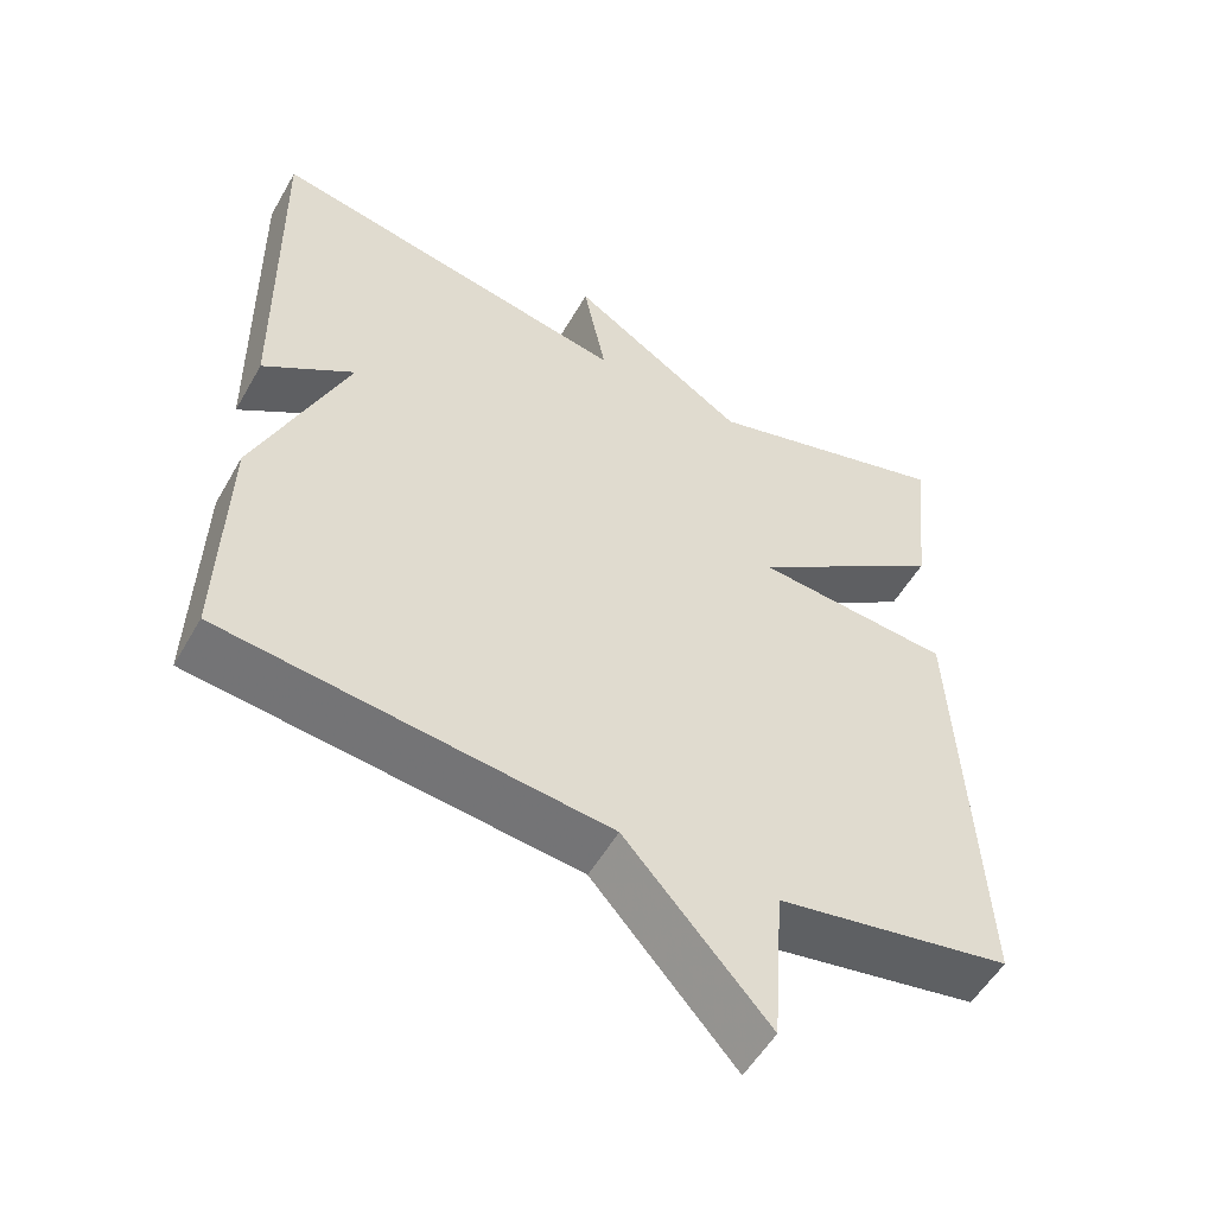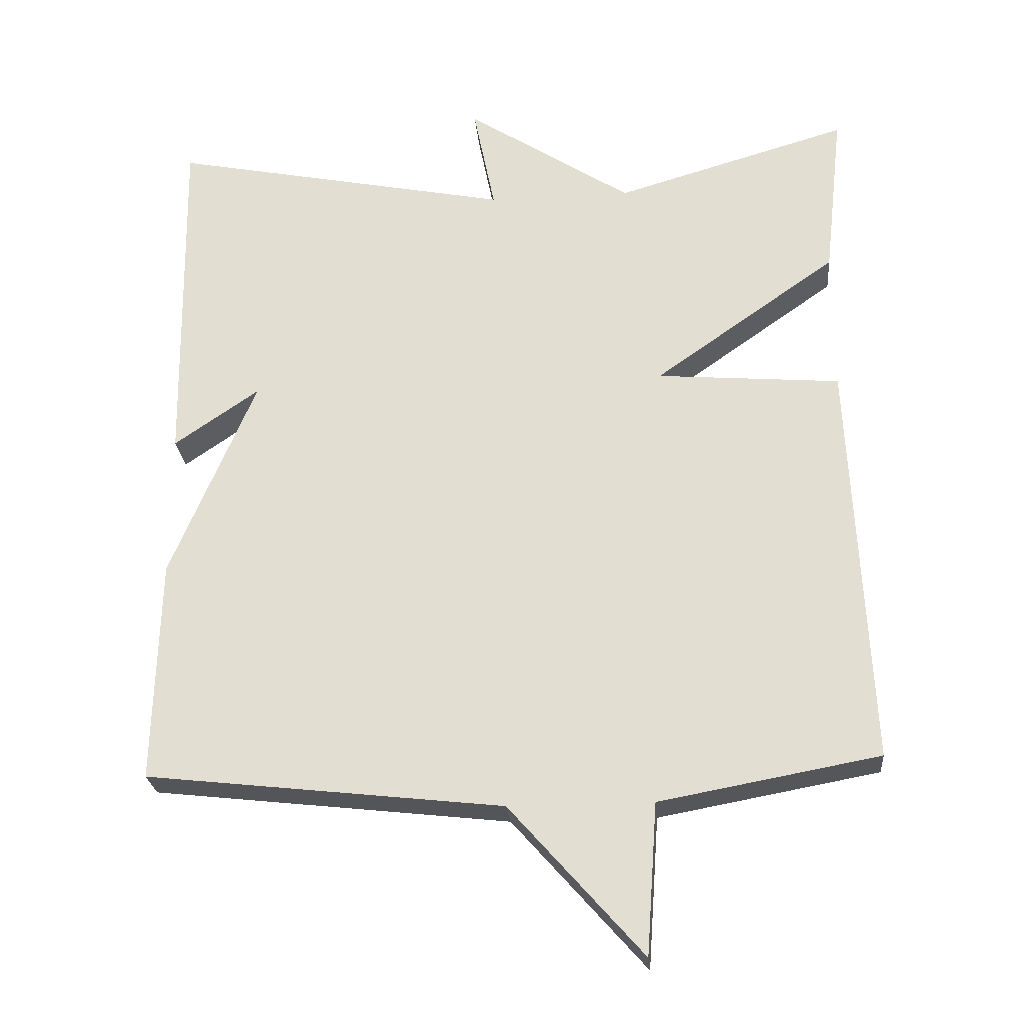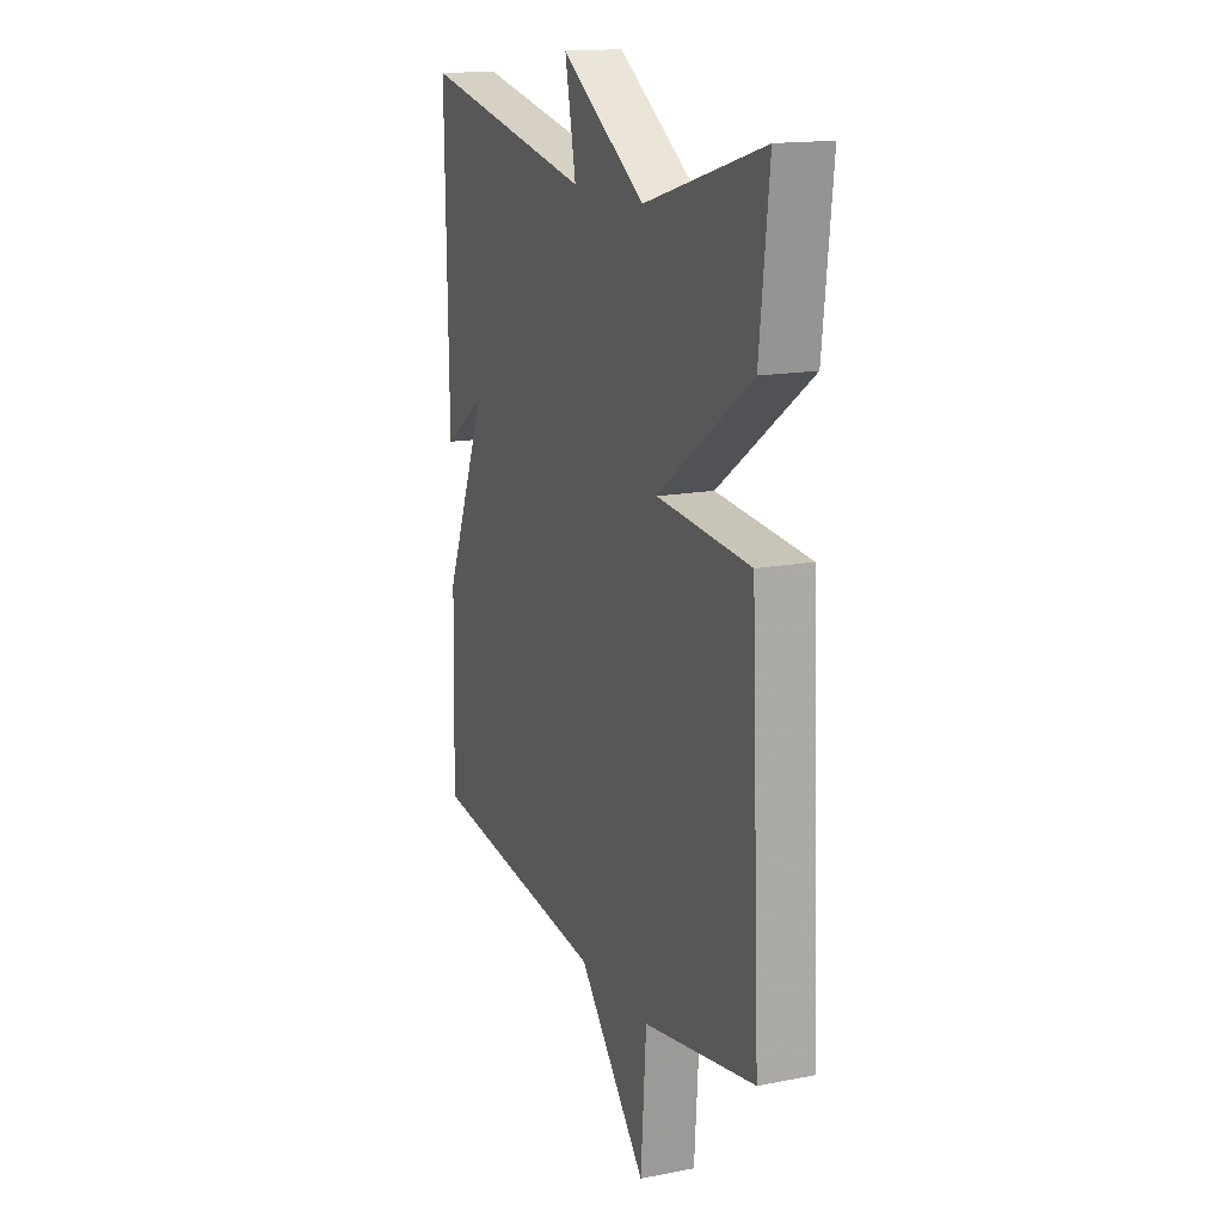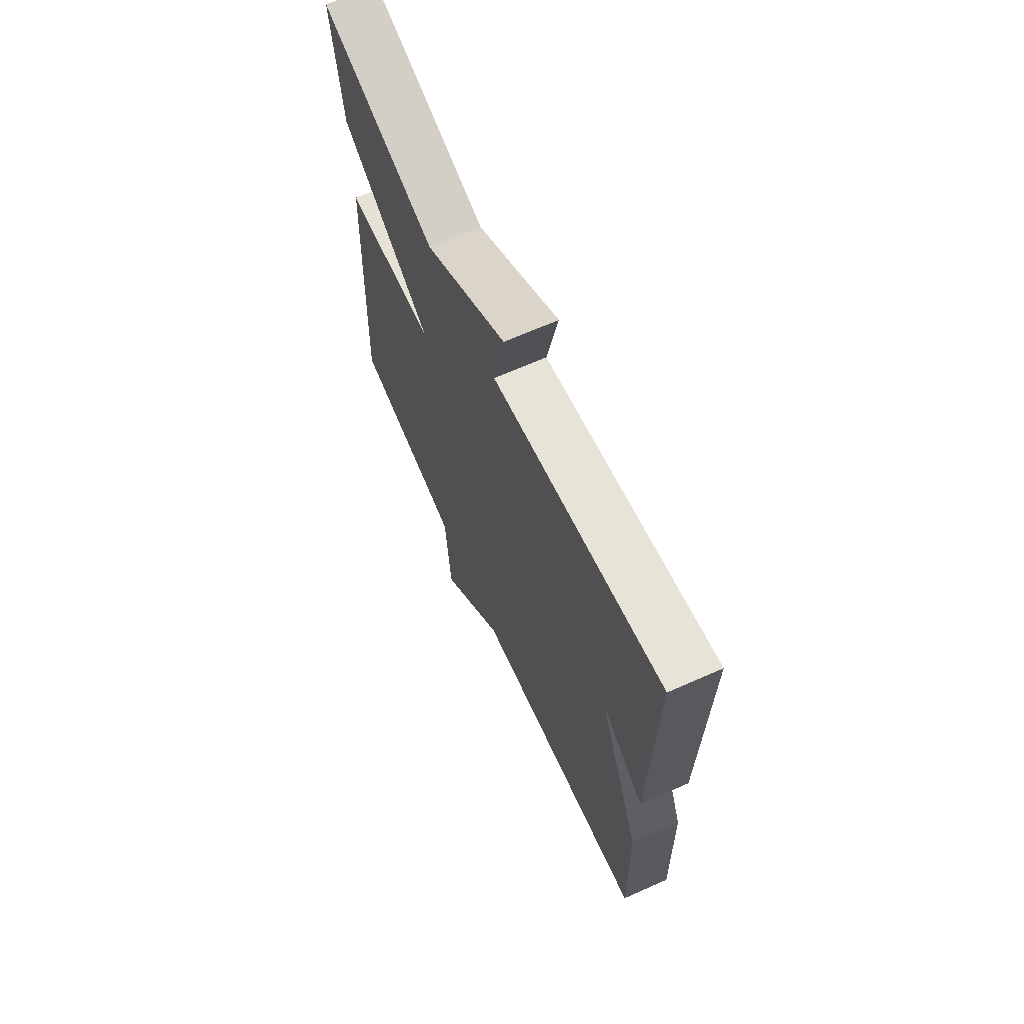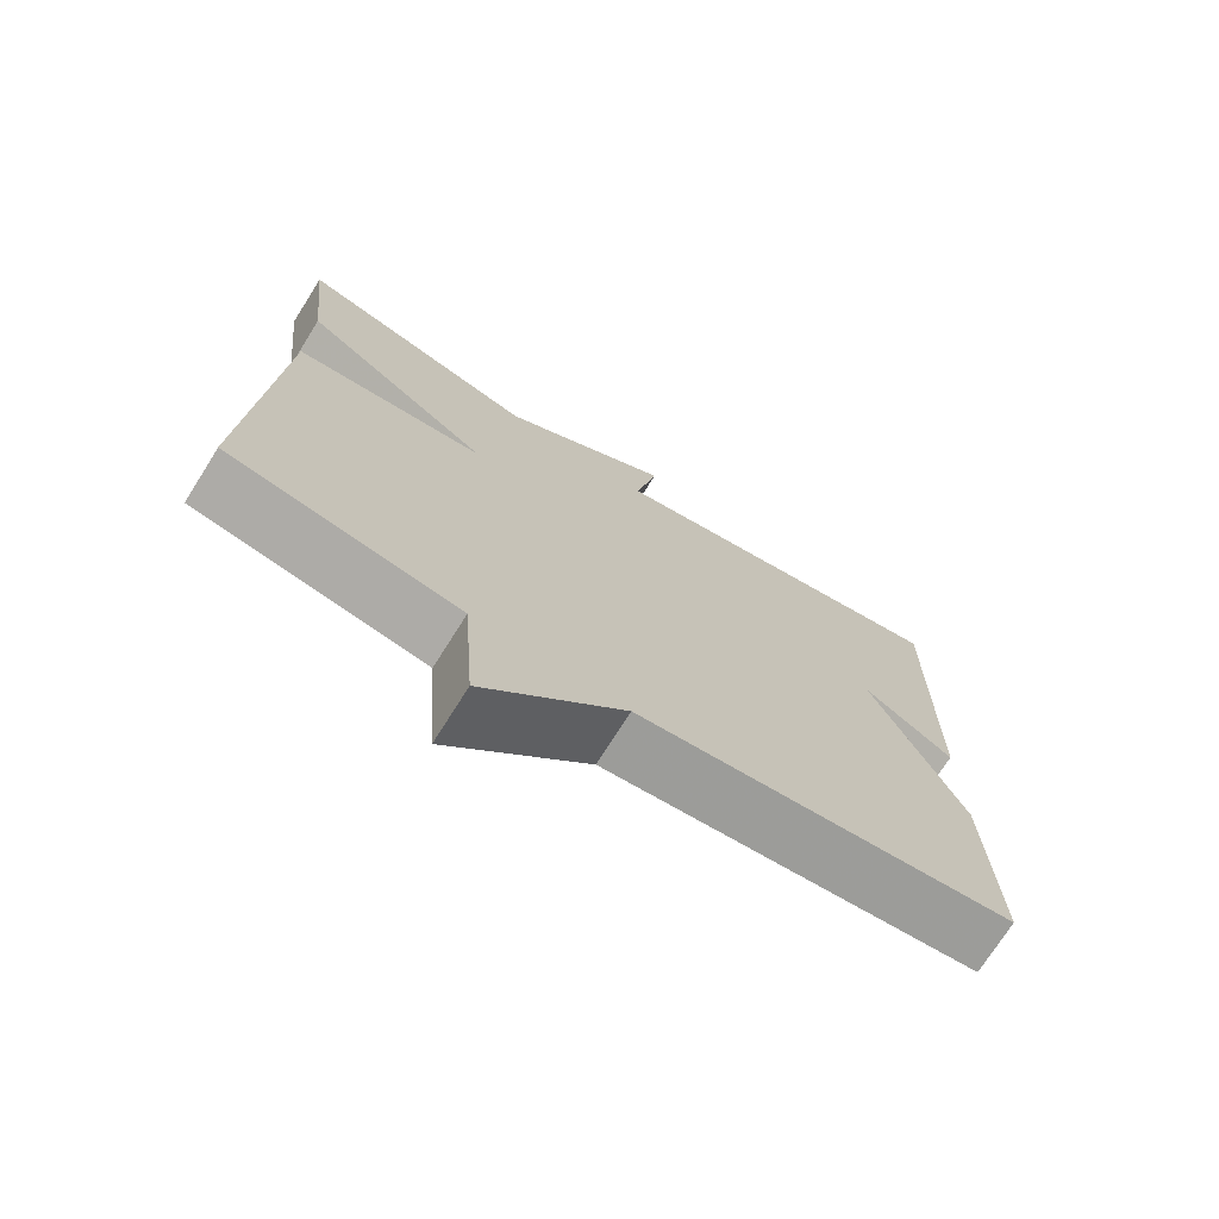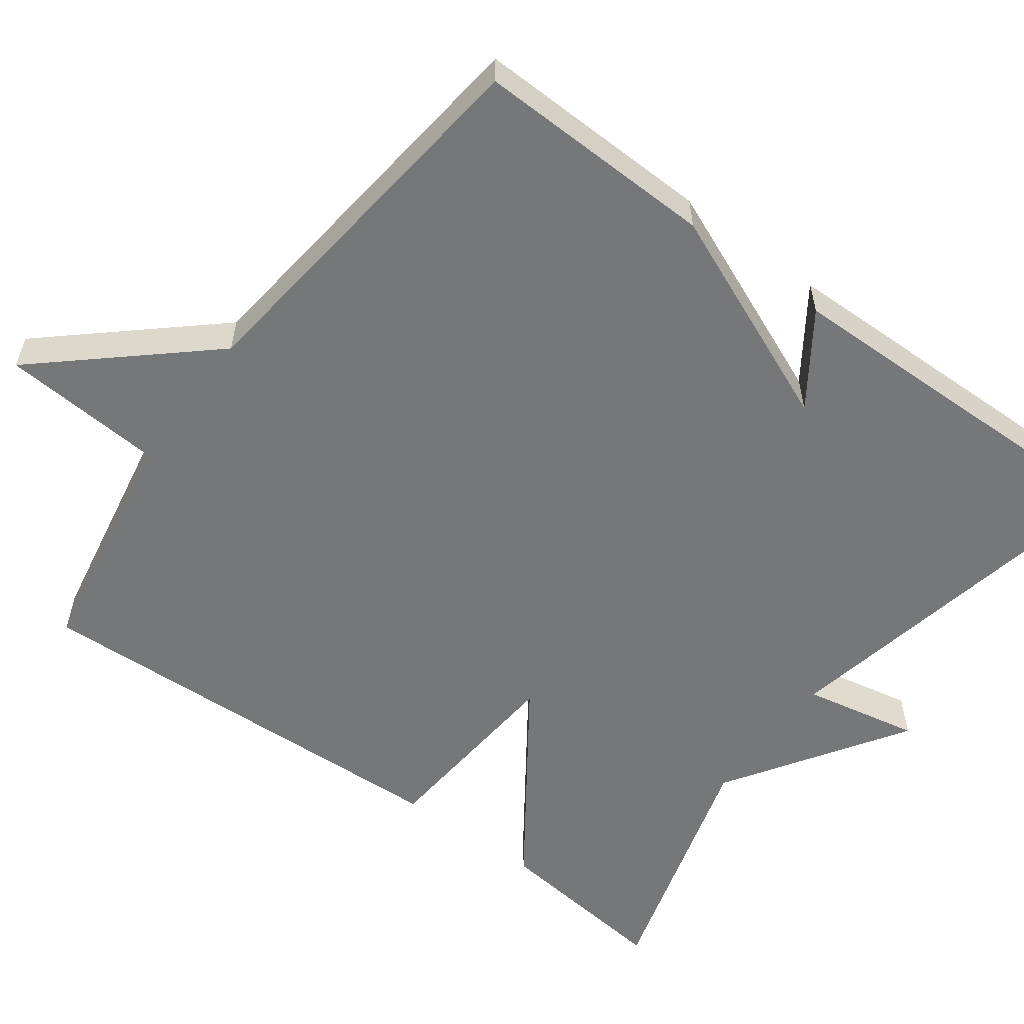
<metadata>
{"format":"obj","ext":"obj","renderer":"f3d","projection":"perspective","resolution":1024,"background":"white","views":[{"elev":-53.8,"azim":-29.3,"up":"+Z"},{"elev":-25.1,"azim":5.1,"up":"+Z"},{"elev":15.6,"azim":67.9,"up":"+Z"},{"elev":67.2,"azim":-114.0,"up":"+Z"},{"elev":-73.0,"azim":147.8,"up":"+Z"},{"elev":-57.0,"azim":-126.5,"up":"+Y"}]}
</metadata>
<code>
v 0.5 0.07 -0.5
v 0.195 0.07 -0.556
v 0.18 0.07 -0.765
v -0.005 0.07 -0.556
v -0.5 0.07 -0.5
v -0.492 0.07 -0.19
v -0.374 0.07 0.091
v -0.492 0.07 0.01
v -0.5 0.07 0.5
v -0.025 0.07 0.405
v -0.055 0.07 0.555
v 0.175 0.07 0.405
v 0.5 0.07 0.5
v 0.474 0.07 0.267
v 0.219 0.07 0.088
v 0.474 0.07 0.067
v 0.5 0 -0.5
v 0.195 0 -0.556
v 0.18 0 -0.765
v -0.005 0 -0.556
v -0.5 0 -0.5
v -0.492 0 -0.19
v -0.374 0 0.091
v -0.492 0 0.01
v -0.5 0 0.5
v -0.025 0 0.405
v -0.055 0 0.555
v 0.175 0 0.405
v 0.5 0 0.5
v 0.474 0 0.267
v 0.219 0 0.088
v 0.474 0 0.067
f 15 16 1 2
f 12 13 14 15
f 12 15 2
f 11 12 2
f 10 11 2
f 7 8 9 10
f 7 10 2
f 6 7 2
f 5 6 2
f 4 5 2
f 2 3 4
f 18 17 32 31
f 31 30 29 28
f 18 31 28
f 18 28 27
f 18 27 26
f 26 25 24 23
f 18 26 23
f 18 23 22
f 18 22 21
f 18 21 20
f 20 19 18
f 1 17 18 2
f 2 18 19 3
f 3 19 20 4
f 4 20 21 5
f 5 21 22 6
f 6 22 23 7
f 7 23 24 8
f 8 24 25 9
f 9 25 26 10
f 10 26 27 11
f 11 27 28 12
f 12 28 29 13
f 13 29 30 14
f 14 30 31 15
f 15 31 32 16
f 16 32 17 1

</code>
